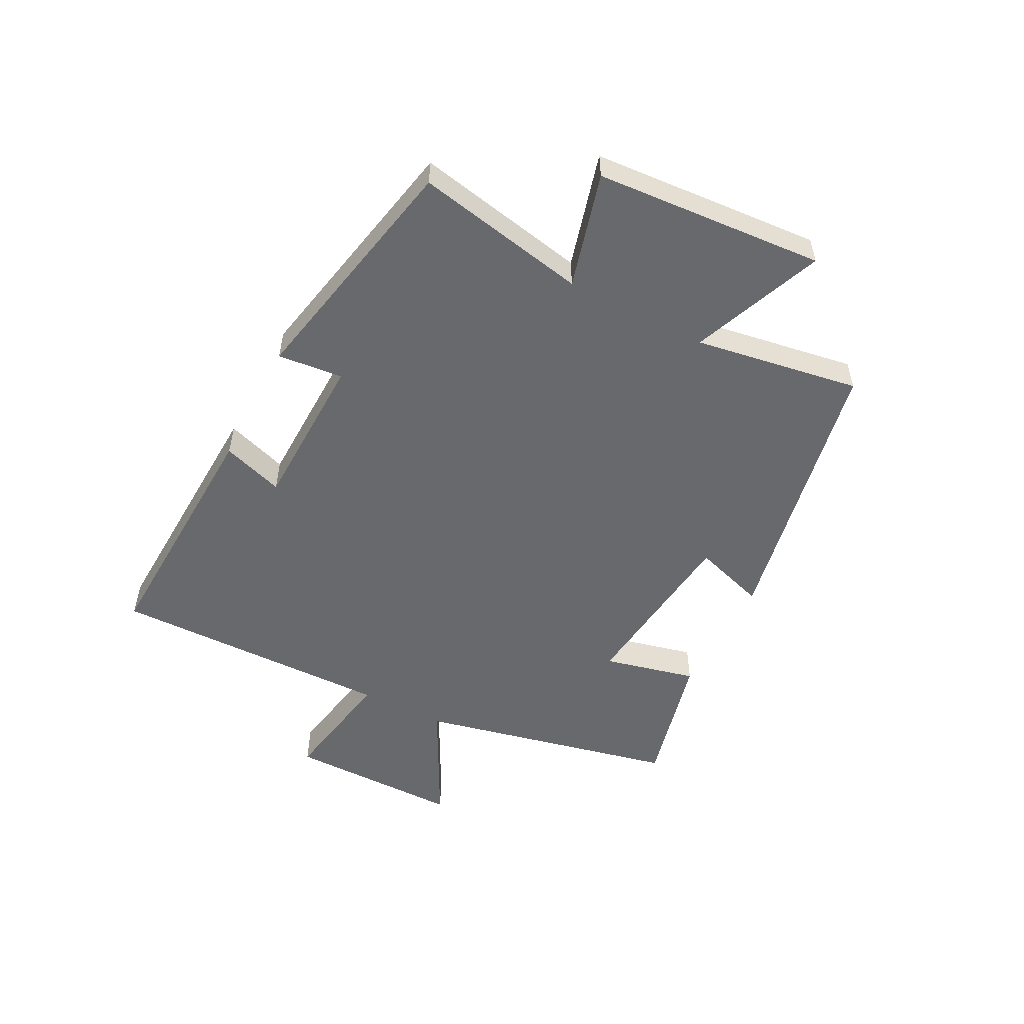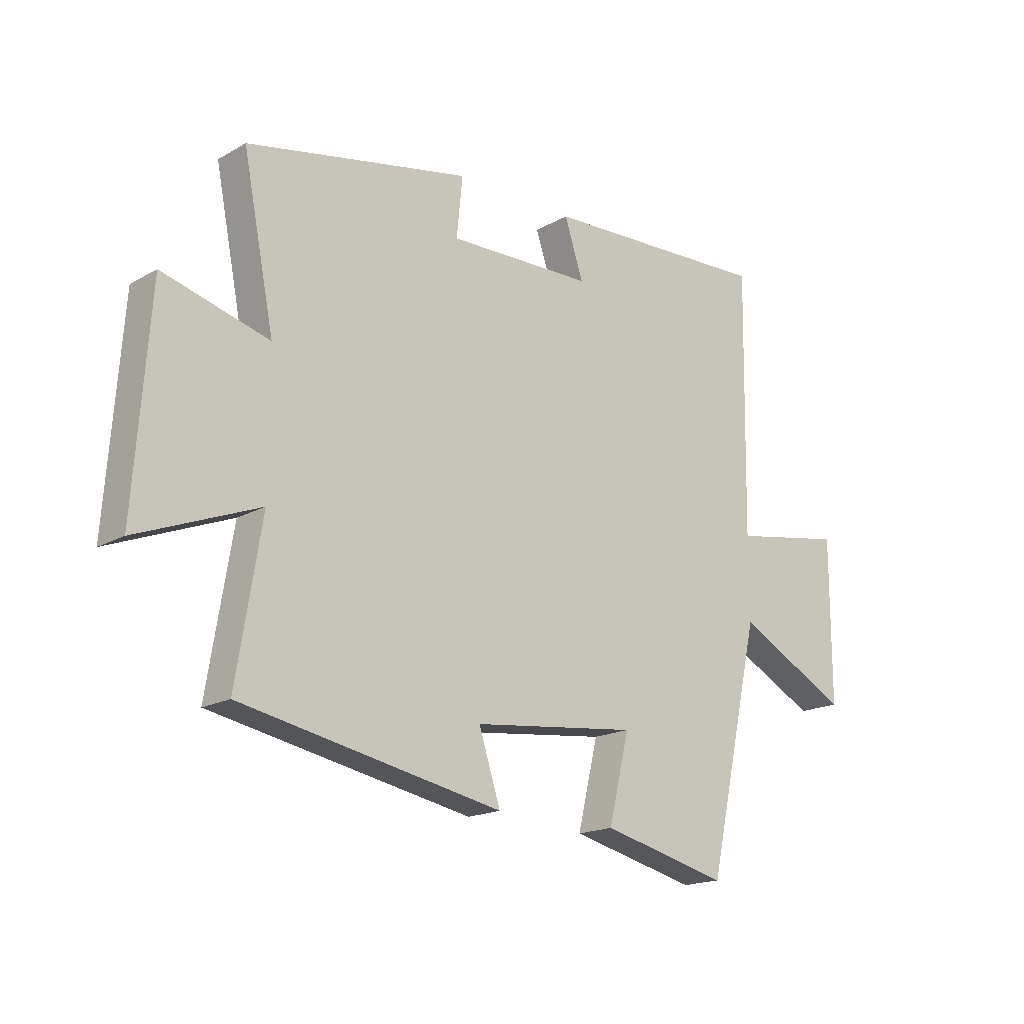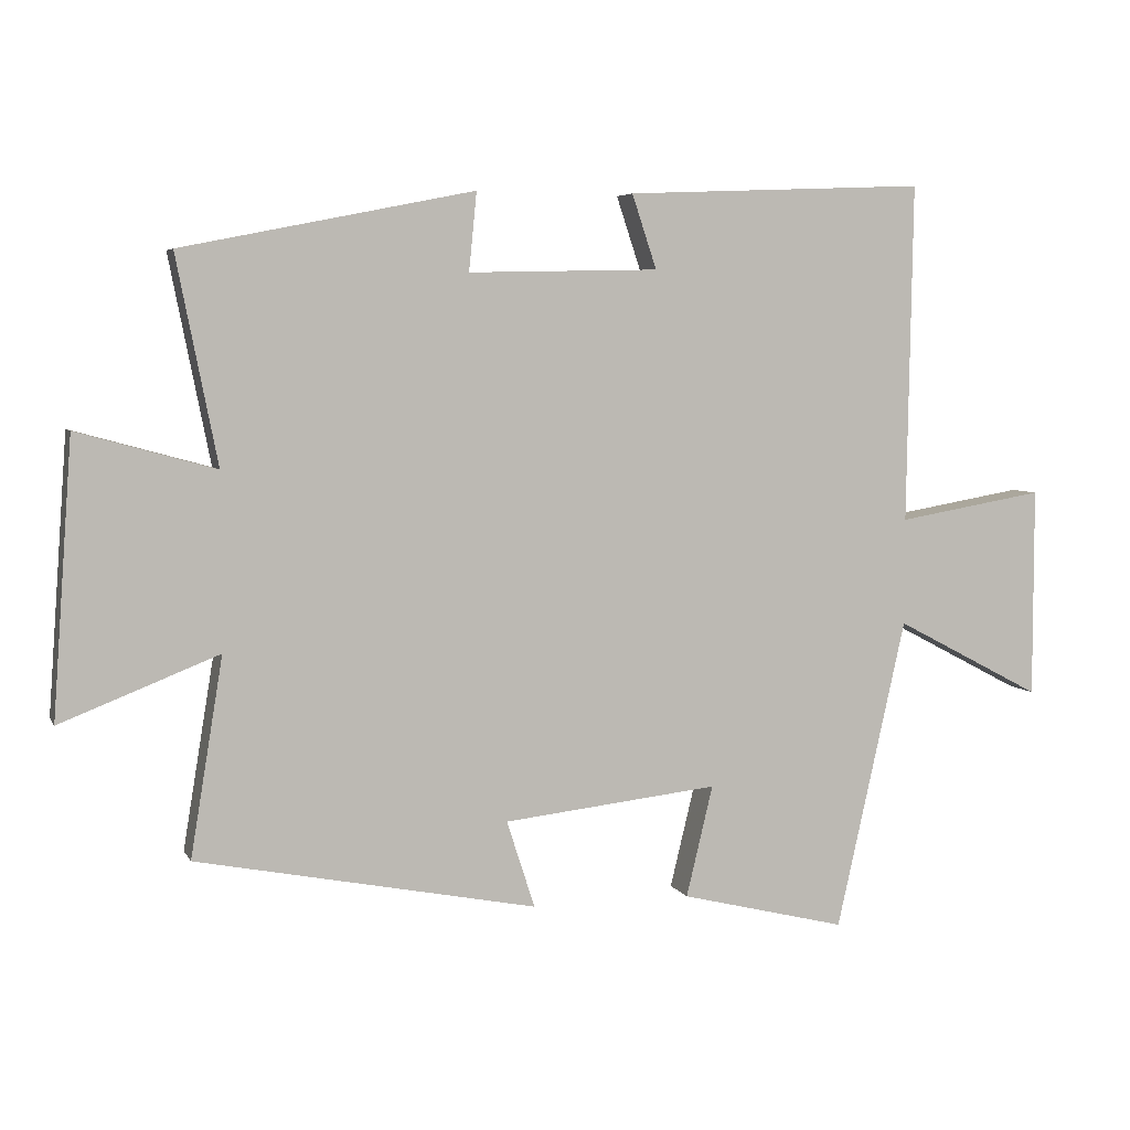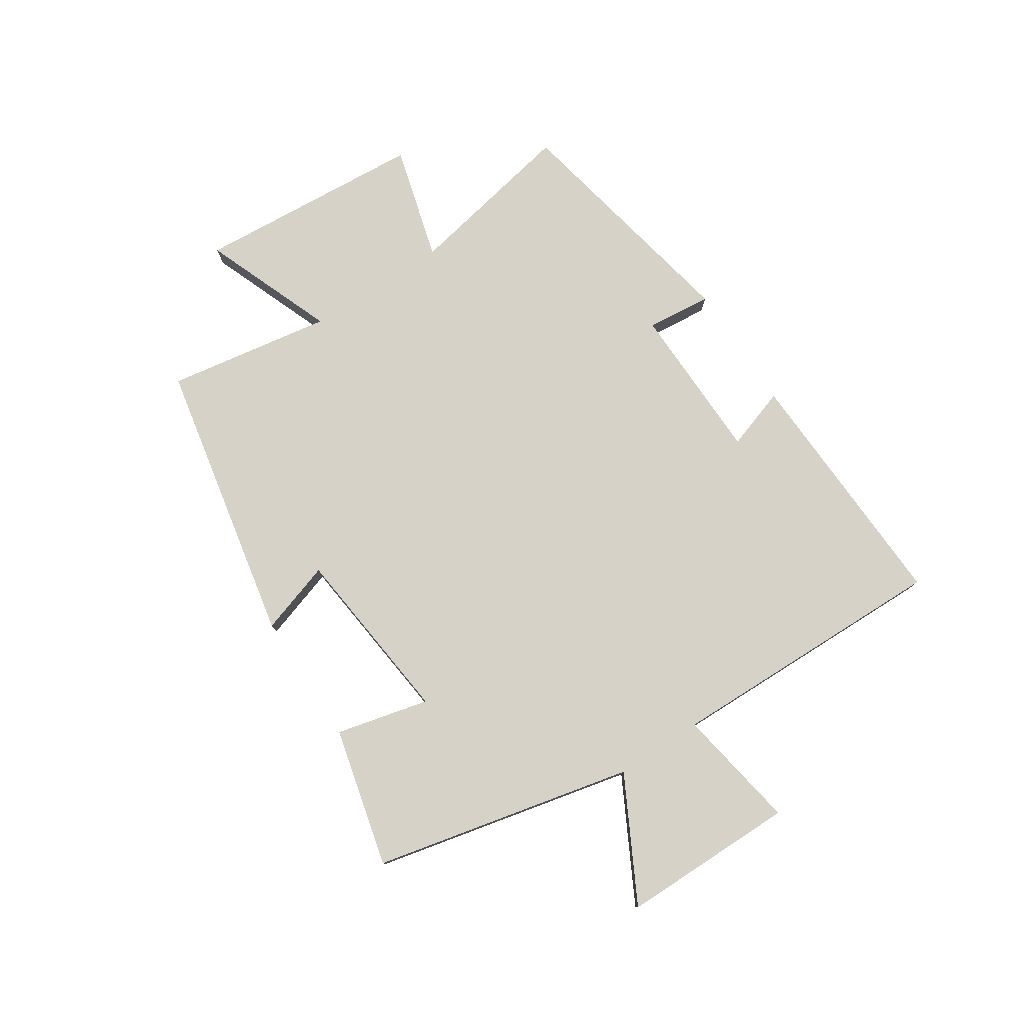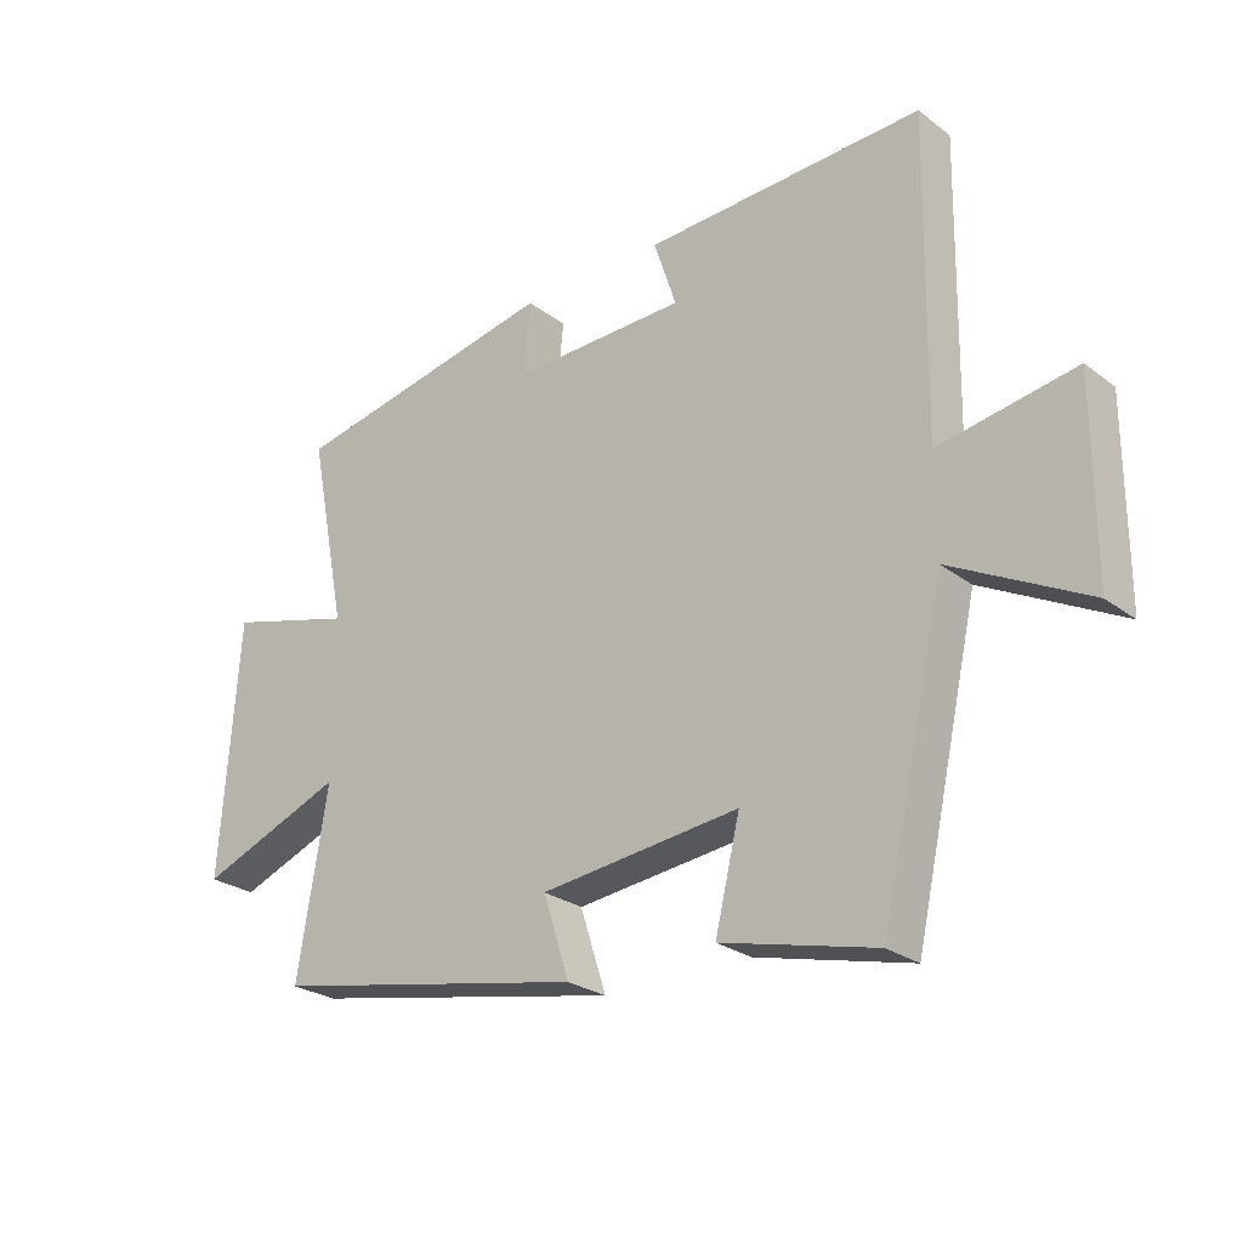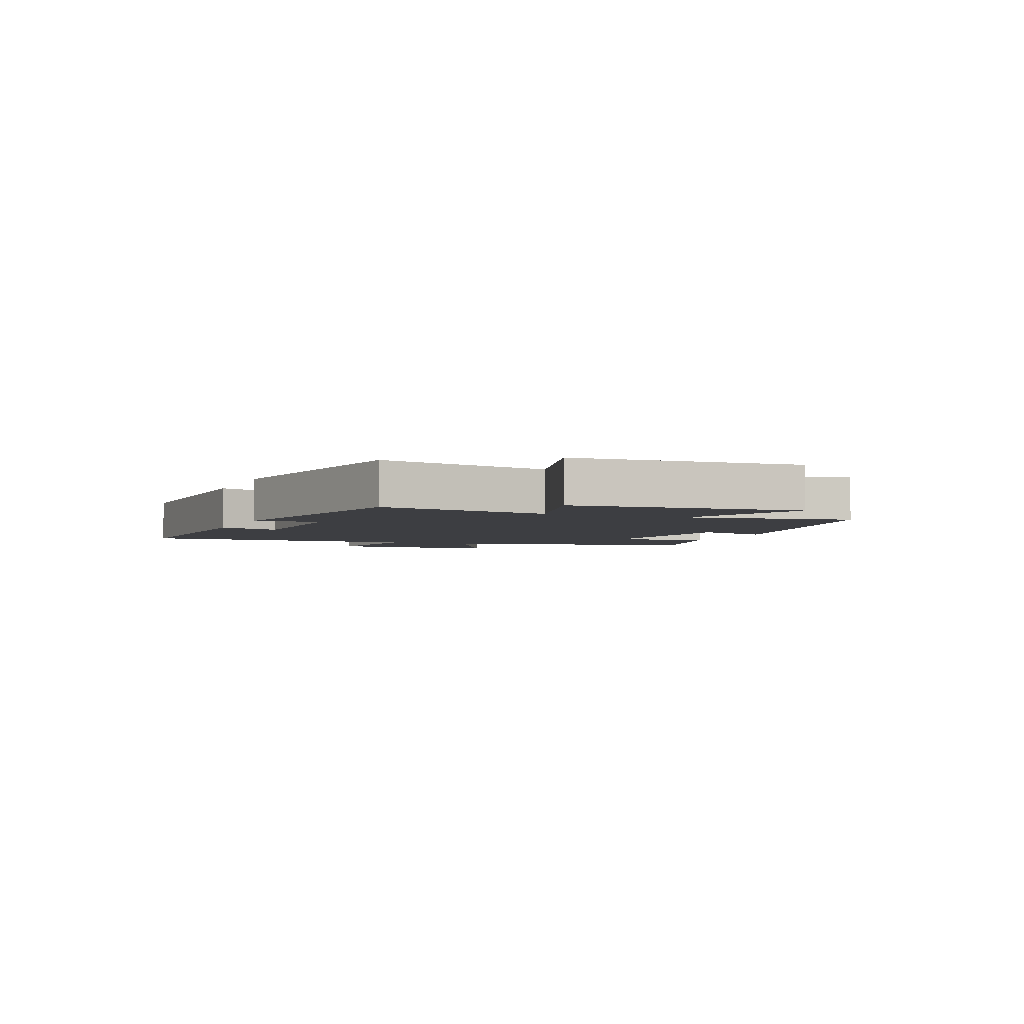
<metadata>
{"format":"obj","ext":"obj","renderer":"f3d","projection":"perspective","resolution":1024,"background":"white","views":[{"elev":-52.8,"azim":62.5,"up":"+Y"},{"elev":-17.5,"azim":138.1,"up":"+Z"},{"elev":5.2,"azim":163.3,"up":"+Z"},{"elev":78.2,"azim":-123.2,"up":"+Y"},{"elev":-25.6,"azim":-139.9,"up":"+Z"},{"elev":-3.6,"azim":67.9,"up":"+Y"}]}
</metadata>
<code>
v -0.401 0.07 -0.558
v -0.5 0.07 -0.116
v -0.709 0.07 -0.226
v -0.709 0.07 0.072
v -0.5 0.07 0.036
v -0.508 0.07 0.518
v -0.08 0.07 0.5
v -0.115 0.07 0.395
v 0.155 0.07 0.389
v 0.144 0.07 0.5
v 0.558 0.07 0.417
v 0.5 0.07 0.124
v 0.696 0.07 0.178
v 0.724 0.07 -0.212
v 0.5 0.07 -0.124
v 0.546 0.07 -0.405
v 0.063 0.07 -0.5
v 0.103 0.07 -0.376
v -0.203 0.07 -0.342
v -0.165 0.07 -0.5
v -0.401 0 -0.558
v -0.5 0 -0.116
v -0.709 0 -0.226
v -0.709 0 0.072
v -0.5 0 0.036
v -0.508 0 0.518
v -0.08 0 0.5
v -0.115 0 0.395
v 0.155 0 0.389
v 0.144 0 0.5
v 0.558 0 0.417
v 0.5 0 0.124
v 0.696 0 0.178
v 0.724 0 -0.212
v 0.5 0 -0.124
v 0.546 0 -0.405
v 0.063 0 -0.5
v 0.103 0 -0.376
v -0.203 0 -0.342
v -0.165 0 -0.5
f 19 20 1 2
f 18 19 2
f 15 16 17 18
f 15 18 2
f 12 13 14 15
f 12 15 2
f 9 10 11 12
f 8 9 12 2
f 5 6 7 8
f 5 8 2 3
f 3 4 5
f 22 21 40 39
f 22 39 38
f 38 37 36 35
f 22 38 35
f 35 34 33 32
f 22 35 32
f 32 31 30 29
f 22 32 29 28
f 28 27 26 25
f 23 22 28 25
f 25 24 23
f 1 21 22 2
f 2 22 23 3
f 3 23 24 4
f 4 24 25 5
f 5 25 26 6
f 6 26 27 7
f 7 27 28 8
f 8 28 29 9
f 9 29 30 10
f 10 30 31 11
f 11 31 32 12
f 12 32 33 13
f 13 33 34 14
f 14 34 35 15
f 15 35 36 16
f 16 36 37 17
f 17 37 38 18
f 18 38 39 19
f 19 39 40 20
f 20 40 21 1

</code>
